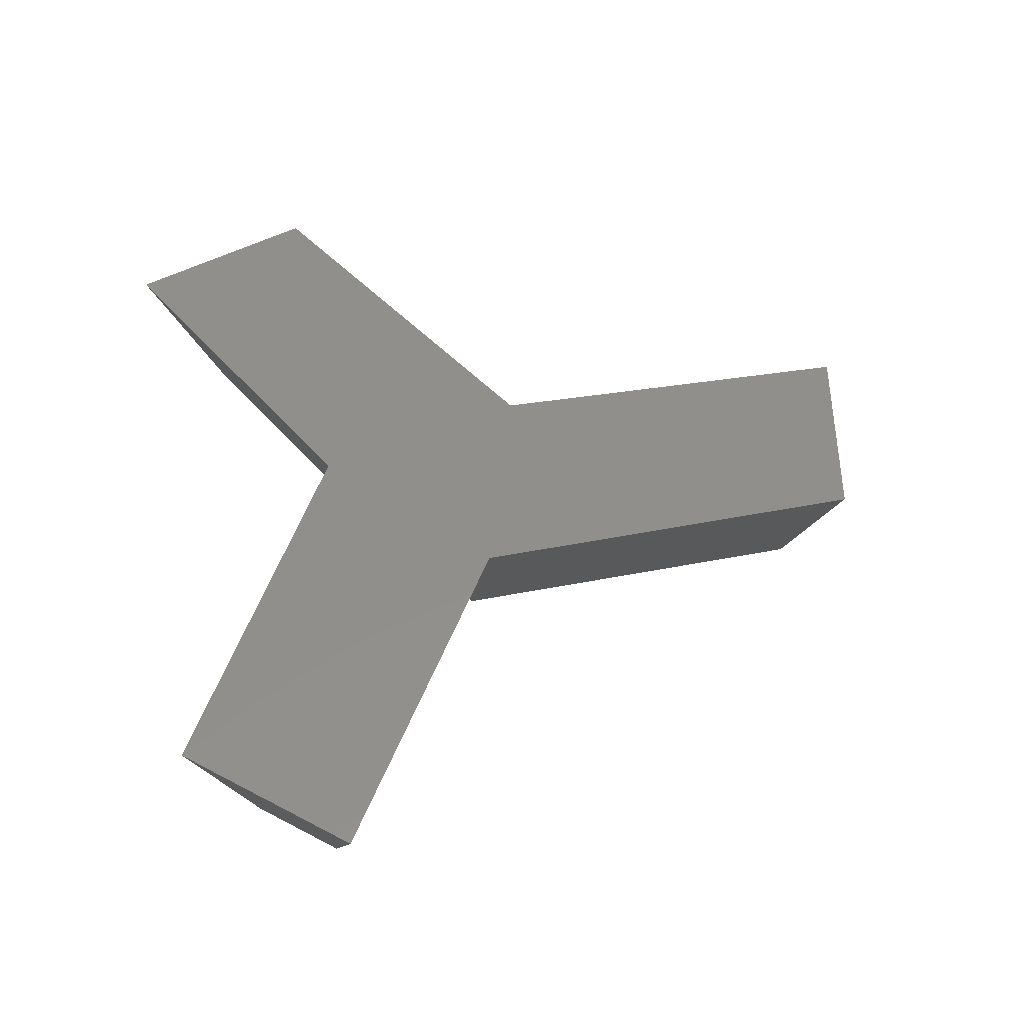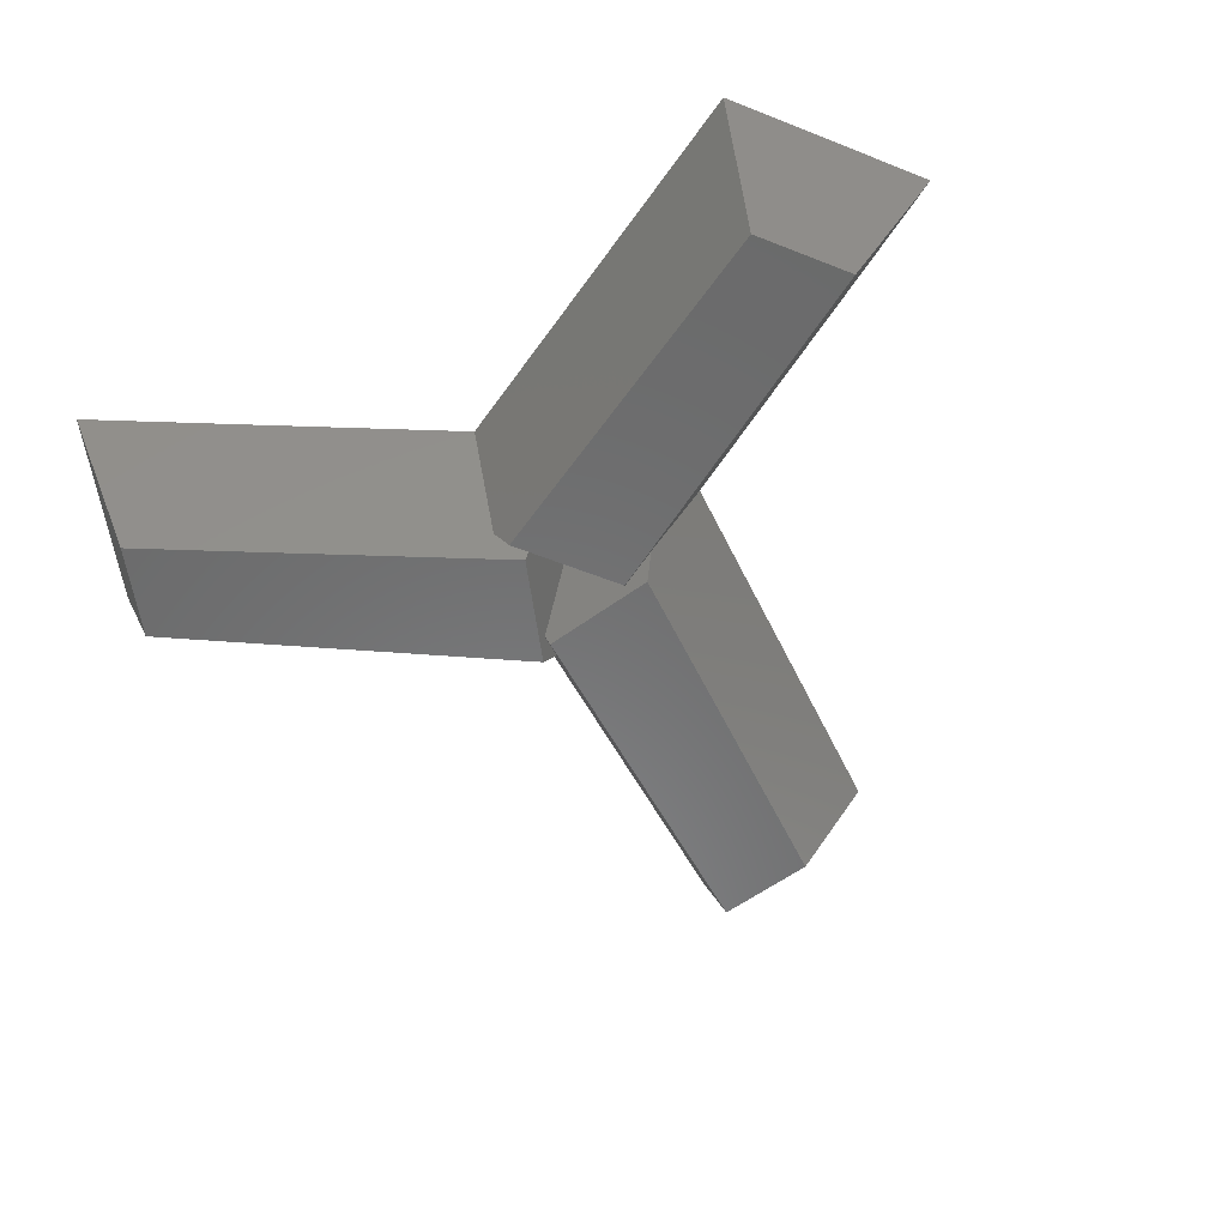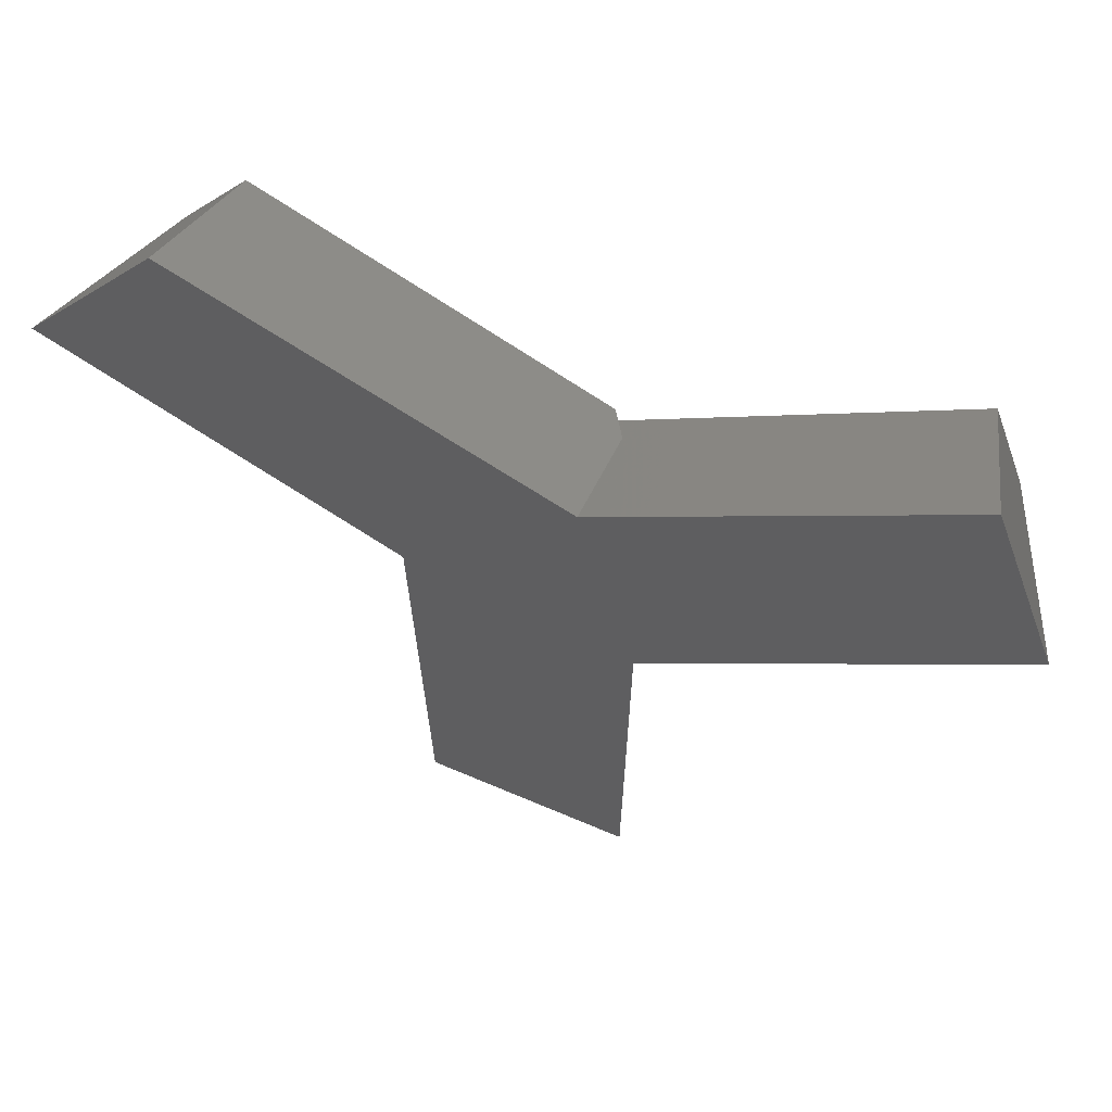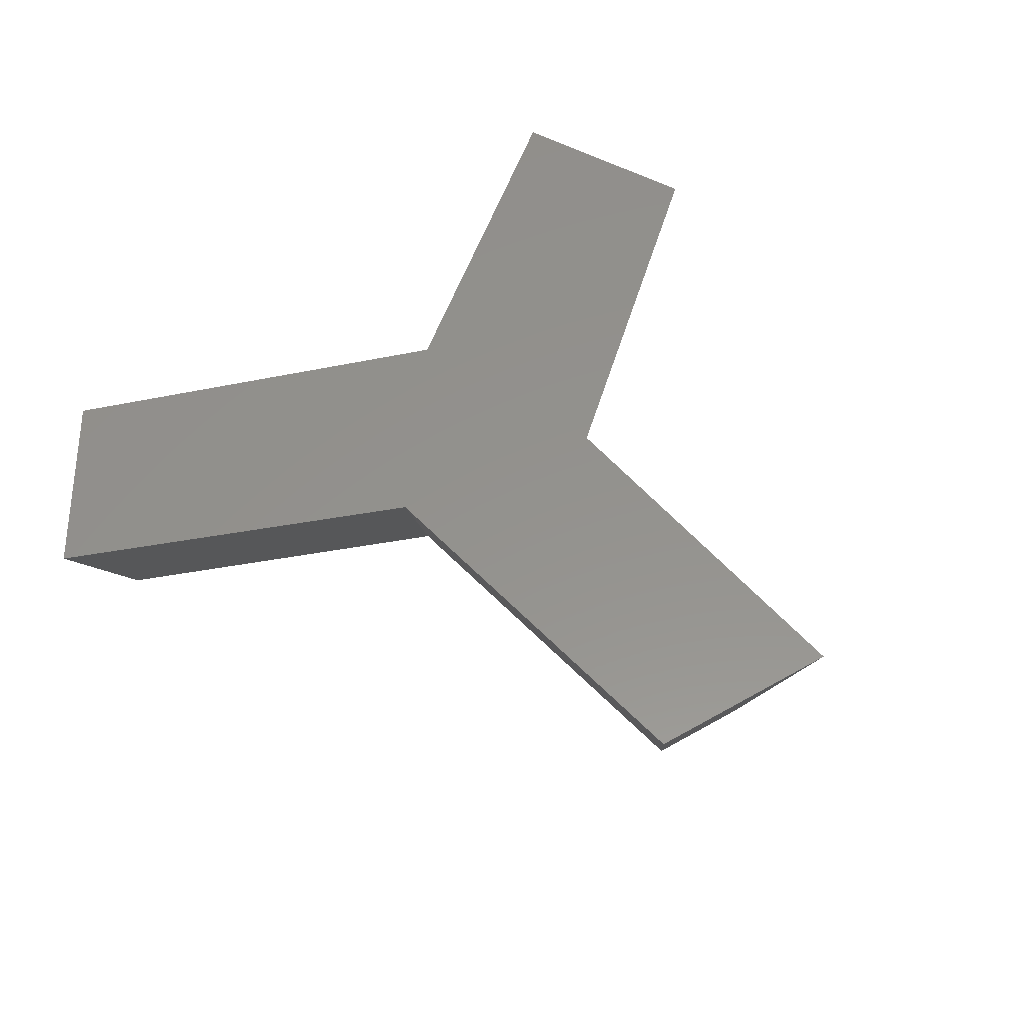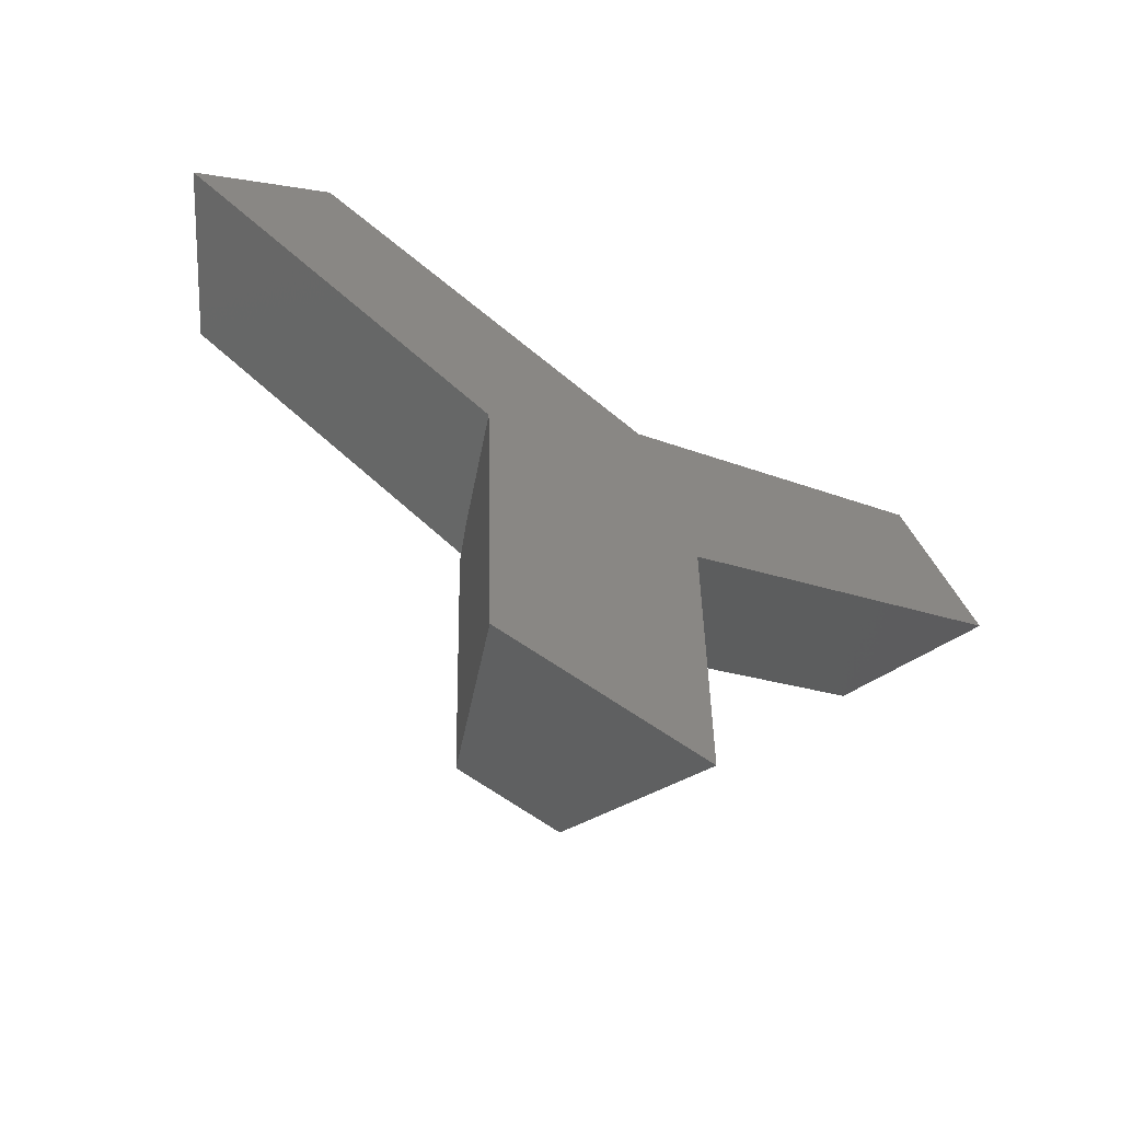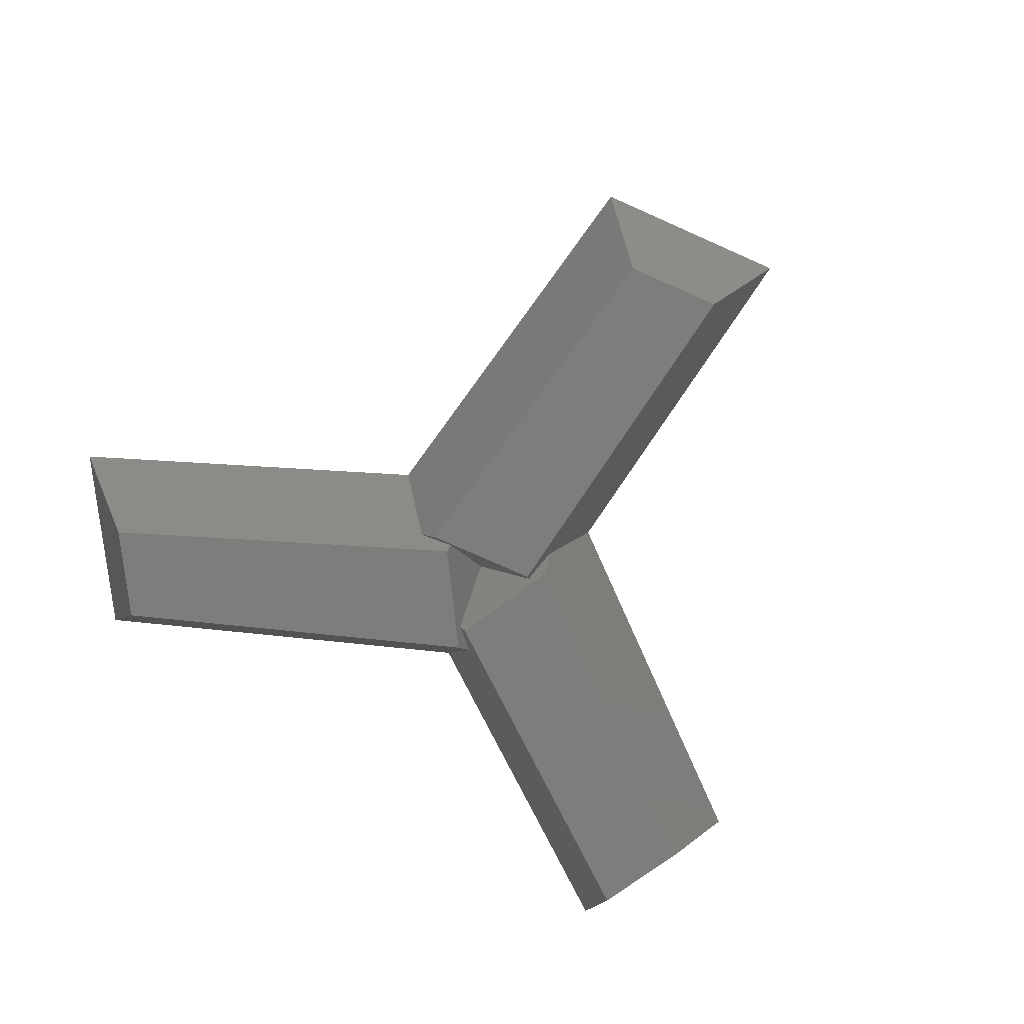
<metadata>
{"format":"stl","ext":"stl","renderer":"f3d","projection":"perspective","resolution":1024,"background":"white","views":[{"elev":50.7,"azim":79.9,"up":"+Y"},{"elev":-57.0,"azim":27.3,"up":"+Y"},{"elev":59.4,"azim":-160.3,"up":"+Z"},{"elev":55.7,"azim":138.9,"up":"+Y"},{"elev":-64.8,"azim":149.2,"up":"+Z"},{"elev":-76.6,"azim":145.9,"up":"+Y"}]}
</metadata>
<code>
# stl→obj: 28 verts, 52 faces
v 0.1596 0.01268 -0.013
v 0.09887 -0.01884 -0.03564
v 0.1394 -0.04039 -0.03638
v -0.07233 -0.04039 -0.07439
v 2.038e-17 0.1246 1.041e-17
v -0.0803 -0.01884 -0.06781
v -0.09107 0.01268 -0.1317
v -0.06387 -0.04039 -0.7716
v -0.1711 0.2326 -0.1769
v -0.1624 0.2326 -0.8909
v 0.1174 -0.04039 -0.7391
v 0.2148 0.2326 -0.8232
v 0.2388 0.2326 -0.05971
v 0.1006 -0.04039 -0.02544
v 0.7002 -0.04039 0.3305
v 0.8527 0.2326 0.3048
v 0.6055 0.2326 0.5976
v -0.06767 0.2326 0.2366
v -0.8203 0.2326 0.2256
v -0.6903 0.2326 0.5861
v -0.01857 -0.01884 0.1034
v -0.02826 -0.04039 0.09984
v -0.1012 -0.04039 -0.1026
v -0.6363 -0.04039 0.4411
v -0.06856 0.01268 0.1447
v -0.6987 -0.04039 0.2679
v -0.03822 -0.04039 0.139
v 0.5813 -0.04039 0.4712
f 1 2 3
f 3 2 4
f 5 6 2
f 2 6 4
f 6 7 4
f 4 7 8
f 7 9 8
f 8 9 10
f 11 8 12
f 12 8 10
f 1 3 13
f 13 3 11
f 13 11 12
f 8 11 4
f 4 11 3
f 2 1 14
f 14 1 15
f 1 13 15
f 15 13 16
f 16 13 17
f 17 13 18
f 18 13 9
f 9 13 12
f 9 12 10
f 9 19 18
f 18 19 20
f 5 21 6
f 6 21 22
f 6 22 23
f 23 7 6
f 18 24 25
f 25 24 22
f 25 22 21
f 18 20 24
f 26 24 19
f 19 24 20
f 7 23 9
f 9 23 26
f 9 26 19
f 24 26 22
f 22 26 23
f 25 27 18
f 18 27 28
f 18 28 17
f 5 2 21
f 21 2 14
f 21 14 27
f 27 25 21
f 28 15 17
f 17 15 16
f 15 28 14
f 14 28 27

</code>
